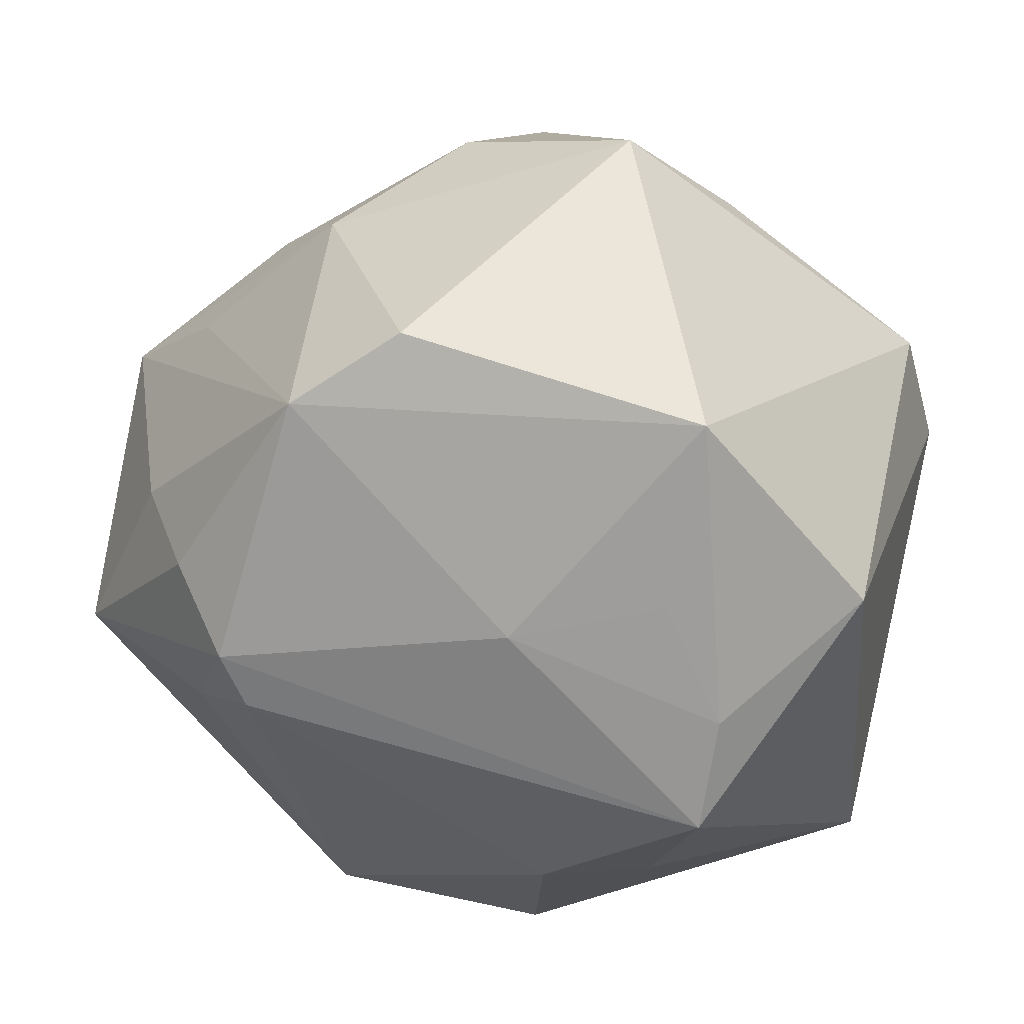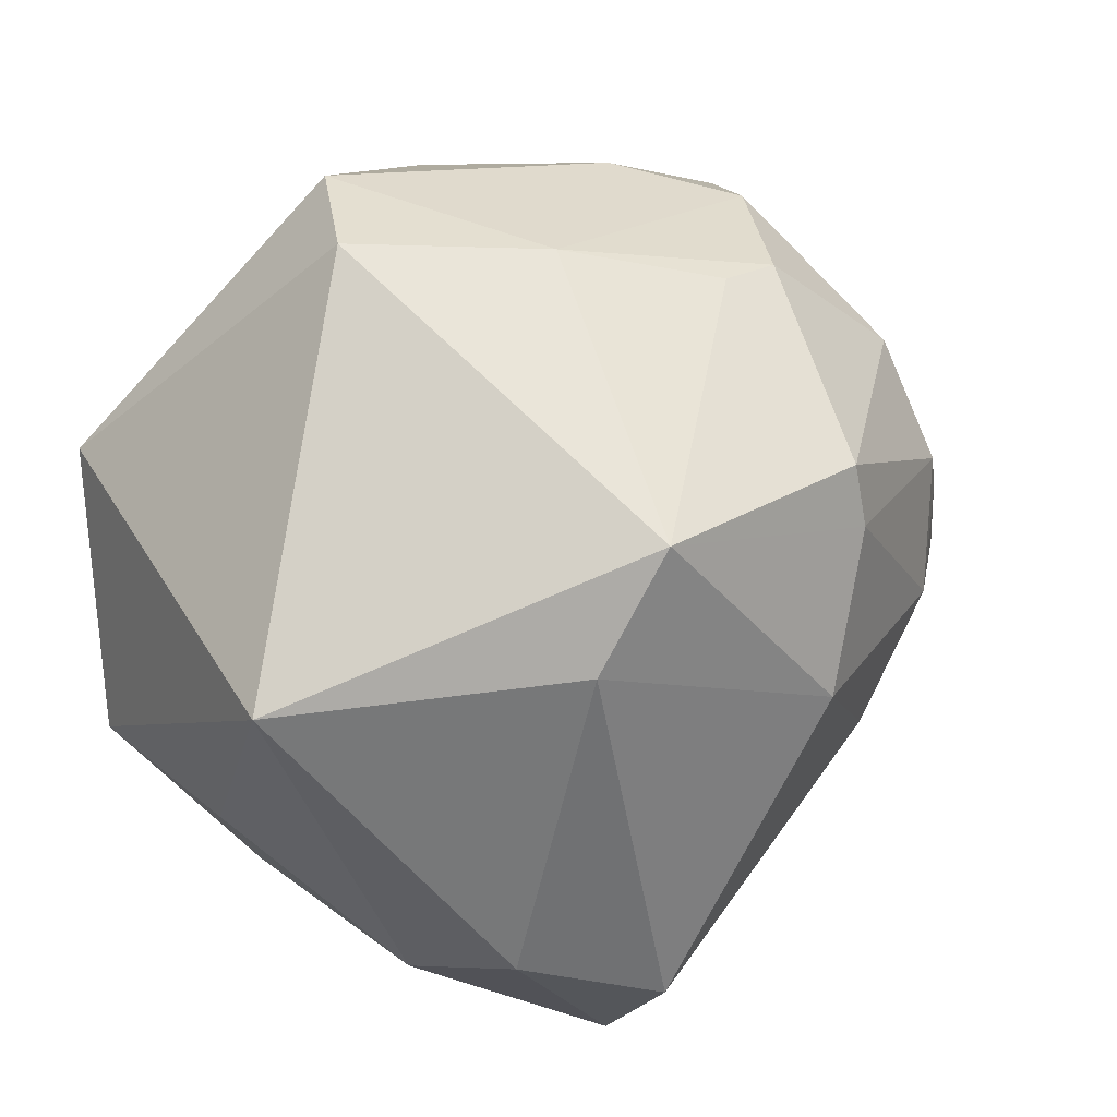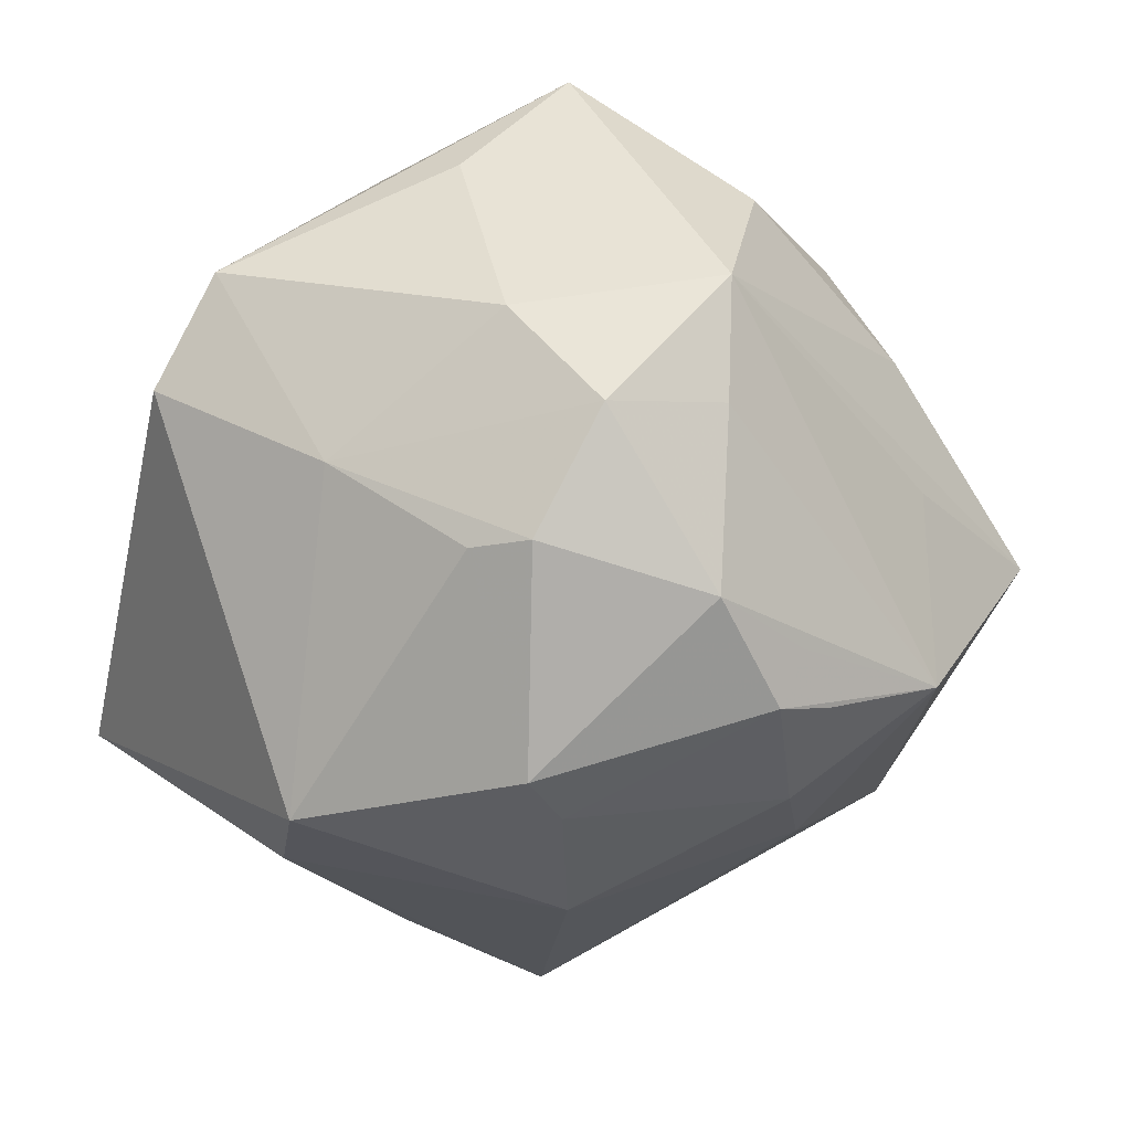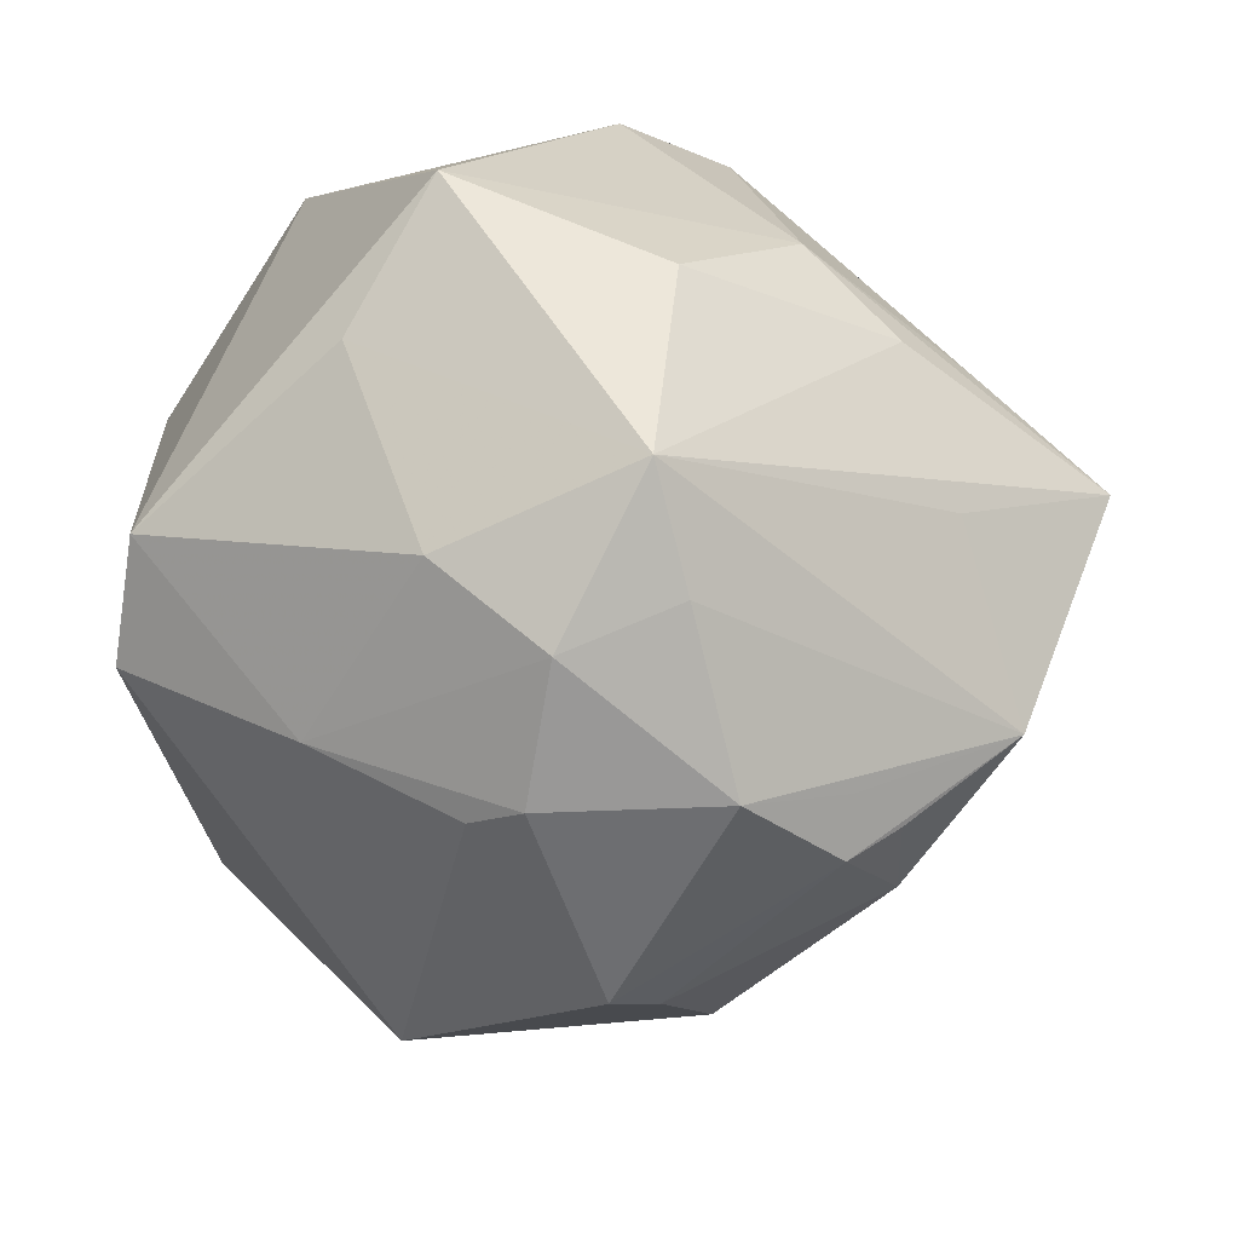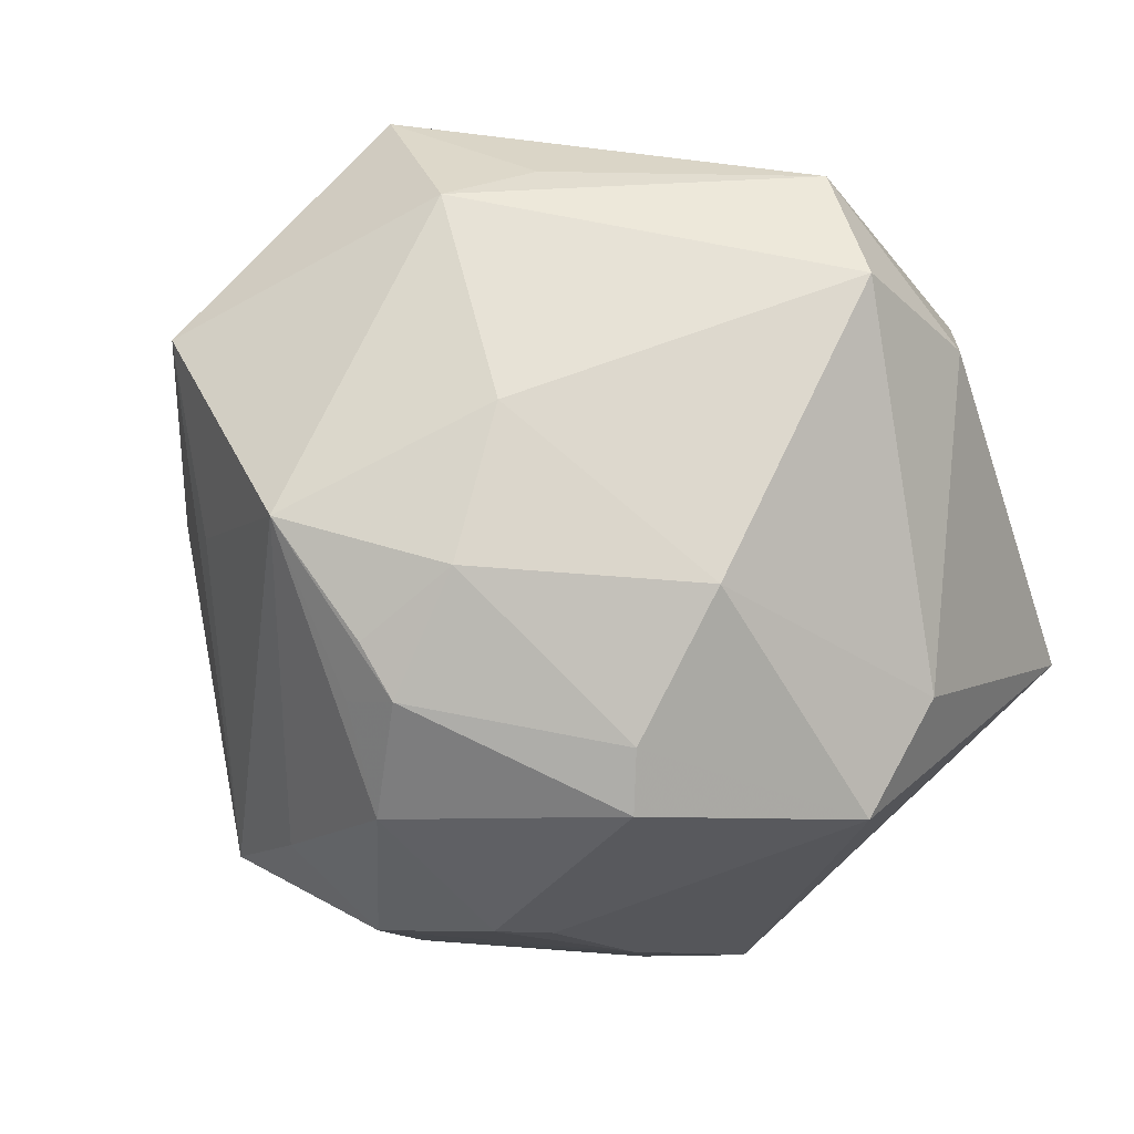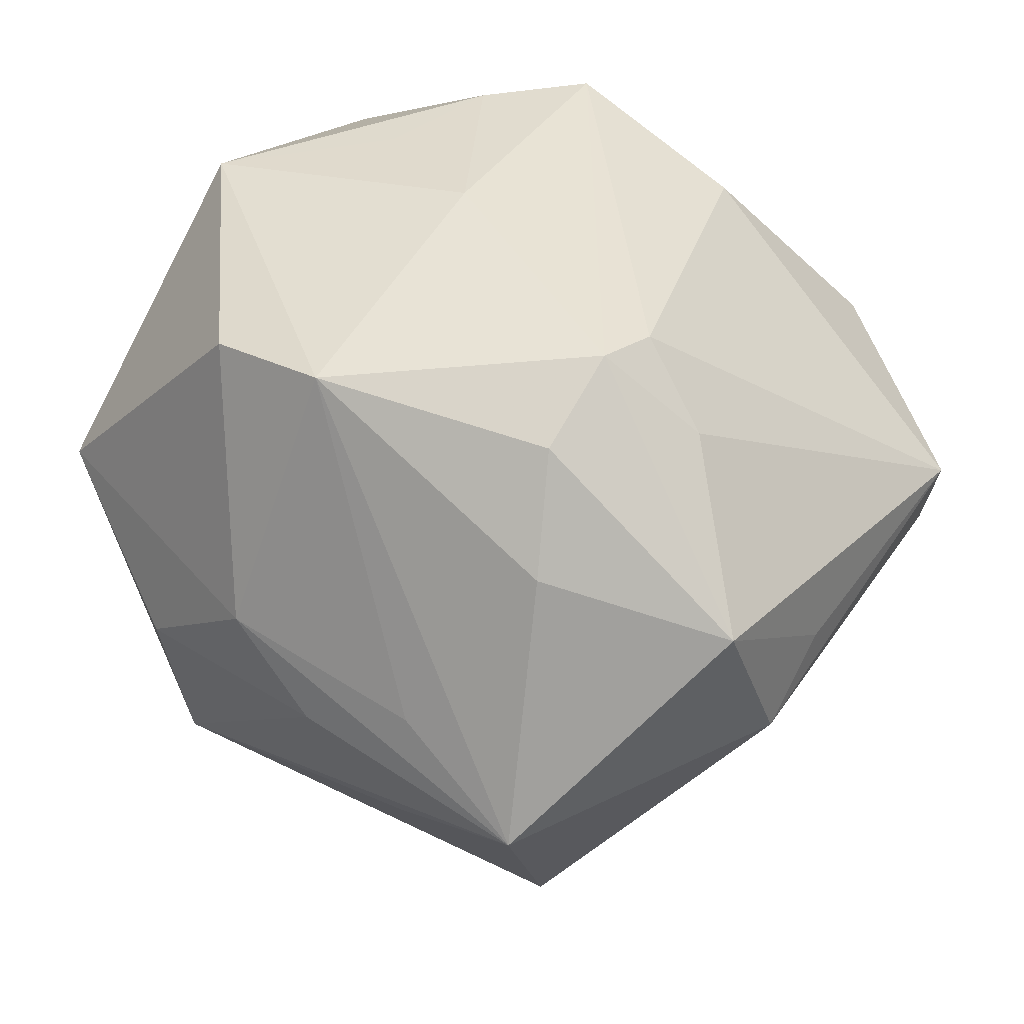
<metadata>
{"format":"obj","ext":"obj","renderer":"f3d","projection":"perspective","resolution":1024,"background":"white","views":[{"elev":20.5,"azim":17.2,"up":"+Y"},{"elev":-30.0,"azim":134.1,"up":"+Y"},{"elev":-69.2,"azim":160.9,"up":"+Z"},{"elev":45.1,"azim":179.4,"up":"+Y"},{"elev":-51.8,"azim":-53.6,"up":"+Z"},{"elev":46.8,"azim":-107.7,"up":"+Z"}]}
</metadata>
<code>
v 0.03347 -0.007877 0.03577
v -0.03182 0.004782 0.03788
v 0.02716 0.005927 0.03677
v -0.003666 0.03559 0.03745
v -0.02472 -0.004054 0.04311
v 0.03086 0.02738 0.03527
v 0.01448 0.05215 0.007266
v 0.006129 0.01669 -0.04529
v -0.03139 -0.01332 0.03434
v -0.02207 -0.01041 0.04186
v -0.008934 0.04827 -0.002795
v -0.05427 0.01669 -0.001953
v 0.02818 0.01346 -0.03306
v -0.0231 -0.05037 0.008611
v 0.009805 0.001788 0.0407
v -0.02546 0.01232 -0.03924
v -0.006906 -0.01172 -0.04582
v -0.03106 -0.006015 -0.03557
v -0.03672 -0.01582 -0.02079
v 0.04273 -0.03857 -0.004093
v 0.04549 0.02388 -0.01433
v -0.01418 0.01689 -0.04474
v 0.0474 0.004572 0.02451
v -0.04039 0.008869 0.0264
v -0.001676 -0.007551 -0.04904
v 0.01846 -0.03399 -0.02948
v 0.02374 0.04204 -0.006168
v 0.01189 0.01291 -0.04319
v -0.03053 0.006556 -0.03854
v -0.0219 0.04012 0.01057
v 0.0114 -0.0329 0.03152
v -0.03172 0.0346 0.001682
v -0.01596 0.02712 0.04077
v 0.02293 -0.03342 0.02517
v 0.0001937 -0.05227 0.000183
v -0.006073 0.04492 -0.0264
v -0.04037 0.02469 0.007578
v -0.02478 0.006394 -0.0428
v 0.01538 0.03469 -0.02892
v 0.01987 -0.02357 -0.04119
v -0.03705 0.02513 -0.01355
v -0.01781 -0.05148 -0.005529
v -0.0433 0.008928 -0.02851
v 0.003363 0.03117 -0.03889
v 0.004812 -0.04971 0.01259
v 0.03144 -0.02125 0.03606
v -0.04962 -0.01733 0.001882
v 0.04786 0.01055 -0.01986
v -0.009439 0.03376 -0.03421
v -0.01267 -0.02675 -0.03561
v -0.0515 -0.01059 0.02156
v -0.0429 -0.02529 0.007845
f 21 7 6
f 47 51 12
f 47 19 42
f 43 47 12
f 43 18 19
f 19 47 43
f 22 49 44
f 22 43 49
f 44 49 36
f 36 11 7
f 49 43 36
f 26 40 20
f 20 45 35
f 42 26 35
f 35 26 20
f 14 47 42
f 42 35 14
f 14 35 45
f 14 45 31
f 5 46 15
f 31 45 34
f 34 46 31
f 34 45 20
f 20 46 34
f 50 26 42
f 40 26 50
f 42 19 50
f 19 18 50
f 38 18 29
f 29 43 38
f 18 43 29
f 8 22 44
f 44 13 8
f 38 22 25
f 22 8 25
f 38 43 16
f 16 22 38
f 43 22 16
f 33 15 6
f 5 15 33
f 44 36 39
f 39 13 44
f 21 13 39
f 41 43 12
f 12 36 41
f 41 36 43
f 40 13 48
f 48 13 21
f 20 40 48
f 51 47 52
f 52 14 51
f 47 14 52
f 5 51 9
f 51 14 9
f 1 15 46
f 23 46 20
f 20 48 23
f 23 1 46
f 23 48 21
f 6 1 23
f 23 21 6
f 28 13 40
f 28 8 13
f 40 25 28
f 28 25 8
f 40 50 17
f 17 25 40
f 17 50 18
f 17 18 38
f 38 25 17
f 6 7 4
f 4 33 6
f 32 36 12
f 11 36 32
f 12 51 24
f 24 33 12
f 27 36 7
f 27 39 36
f 7 21 27
f 21 39 27
f 5 9 10
f 10 46 5
f 31 46 10
f 10 14 31
f 10 9 14
f 6 15 3
f 3 1 6
f 15 1 3
f 12 33 37
f 33 4 30
f 30 37 33
f 30 32 12
f 12 37 30
f 11 32 30
f 7 11 30
f 30 4 7
f 5 33 2
f 33 24 2
f 2 51 5
f 2 24 51

</code>
